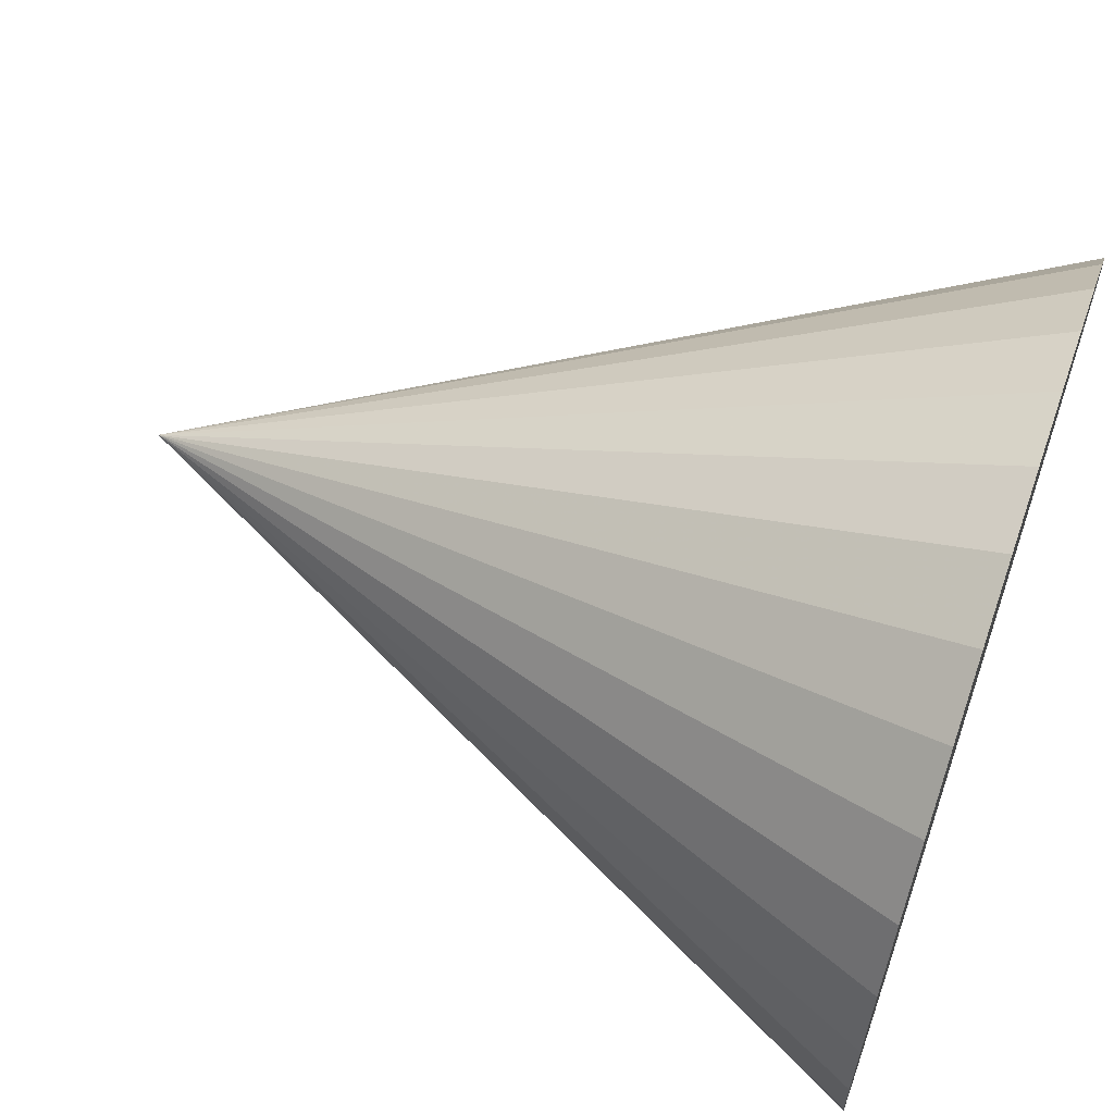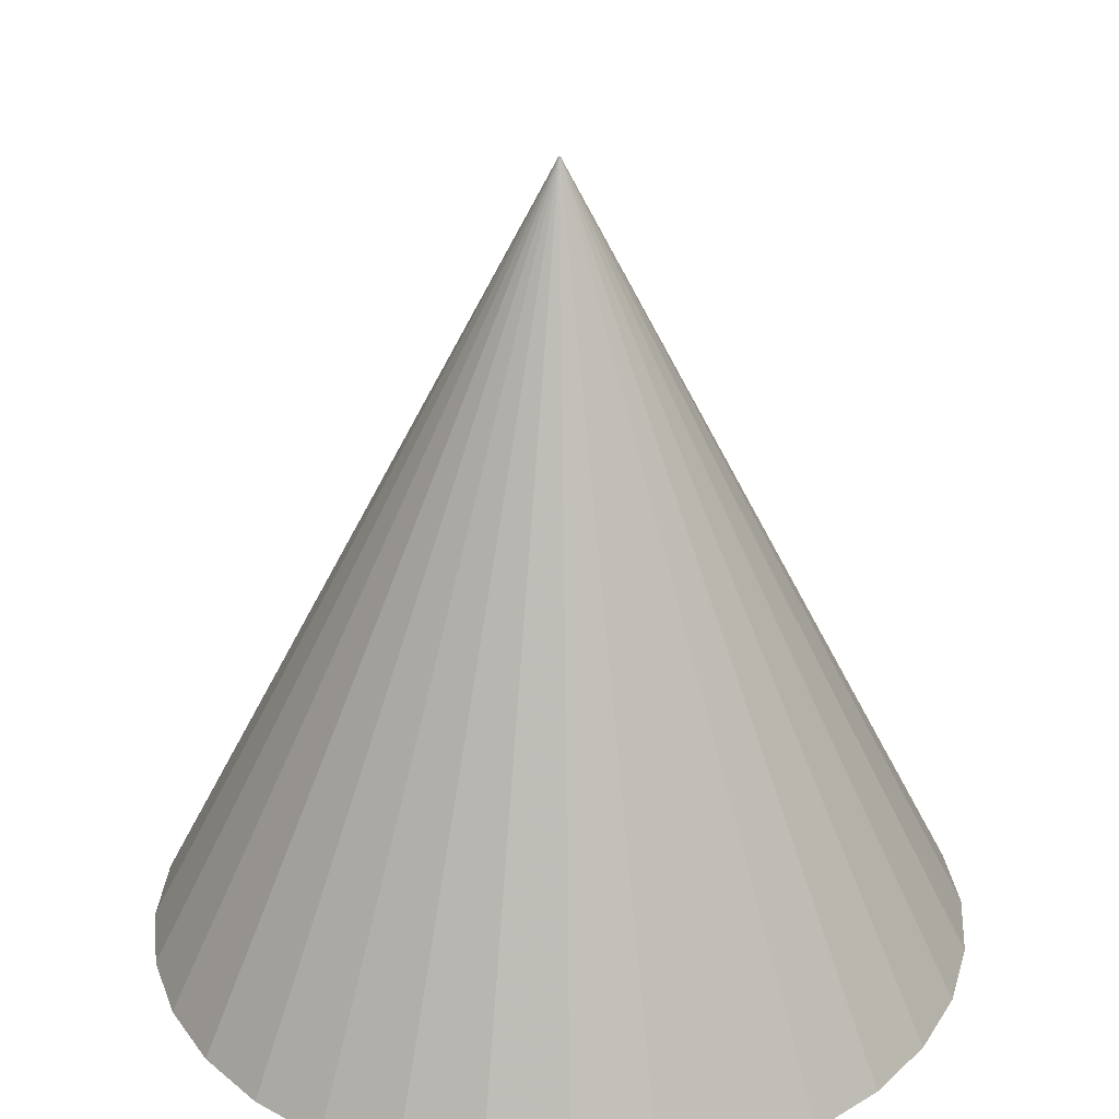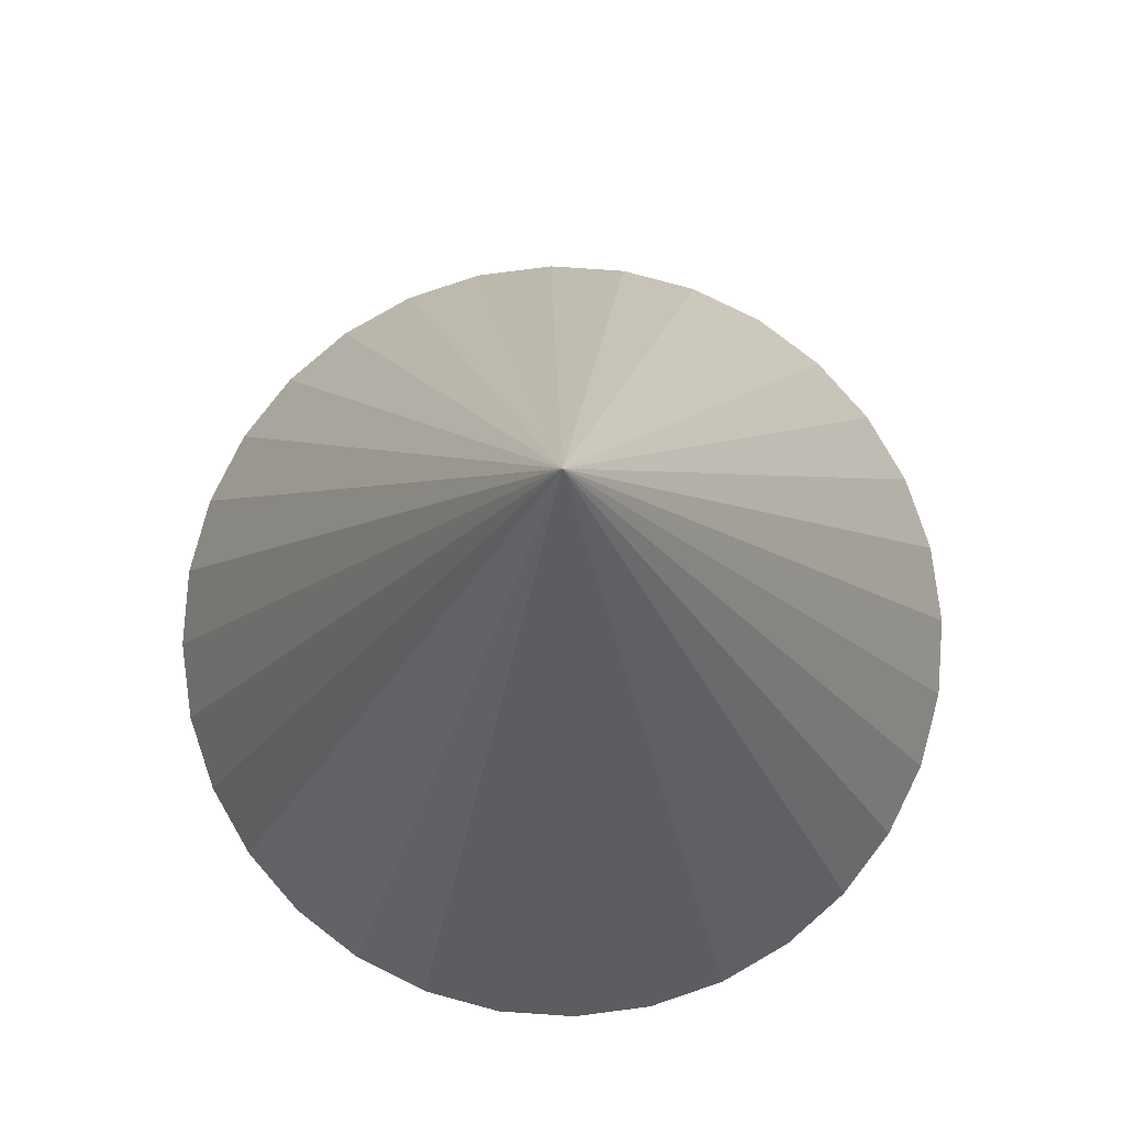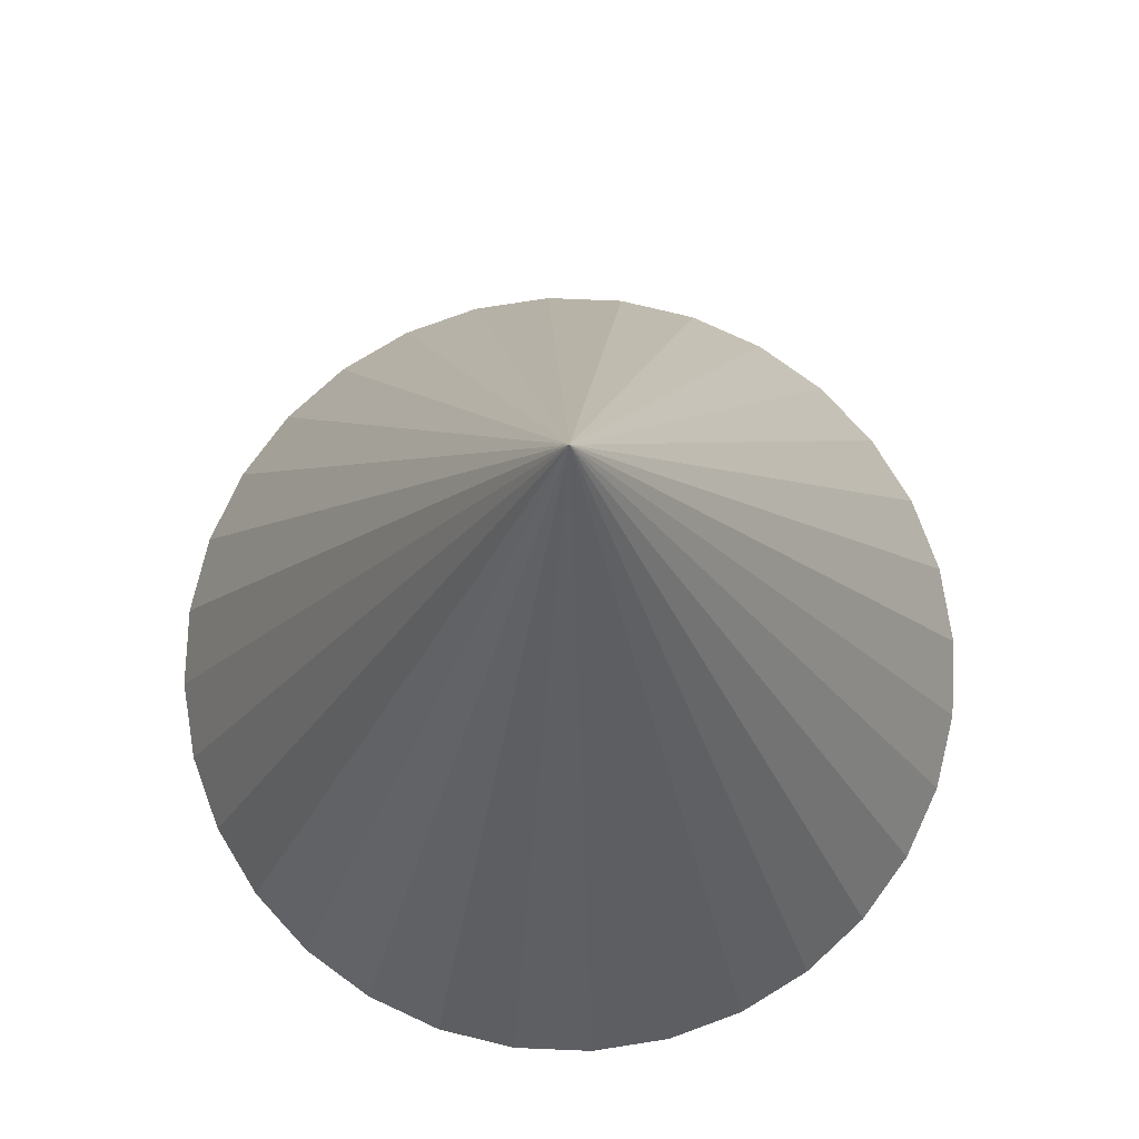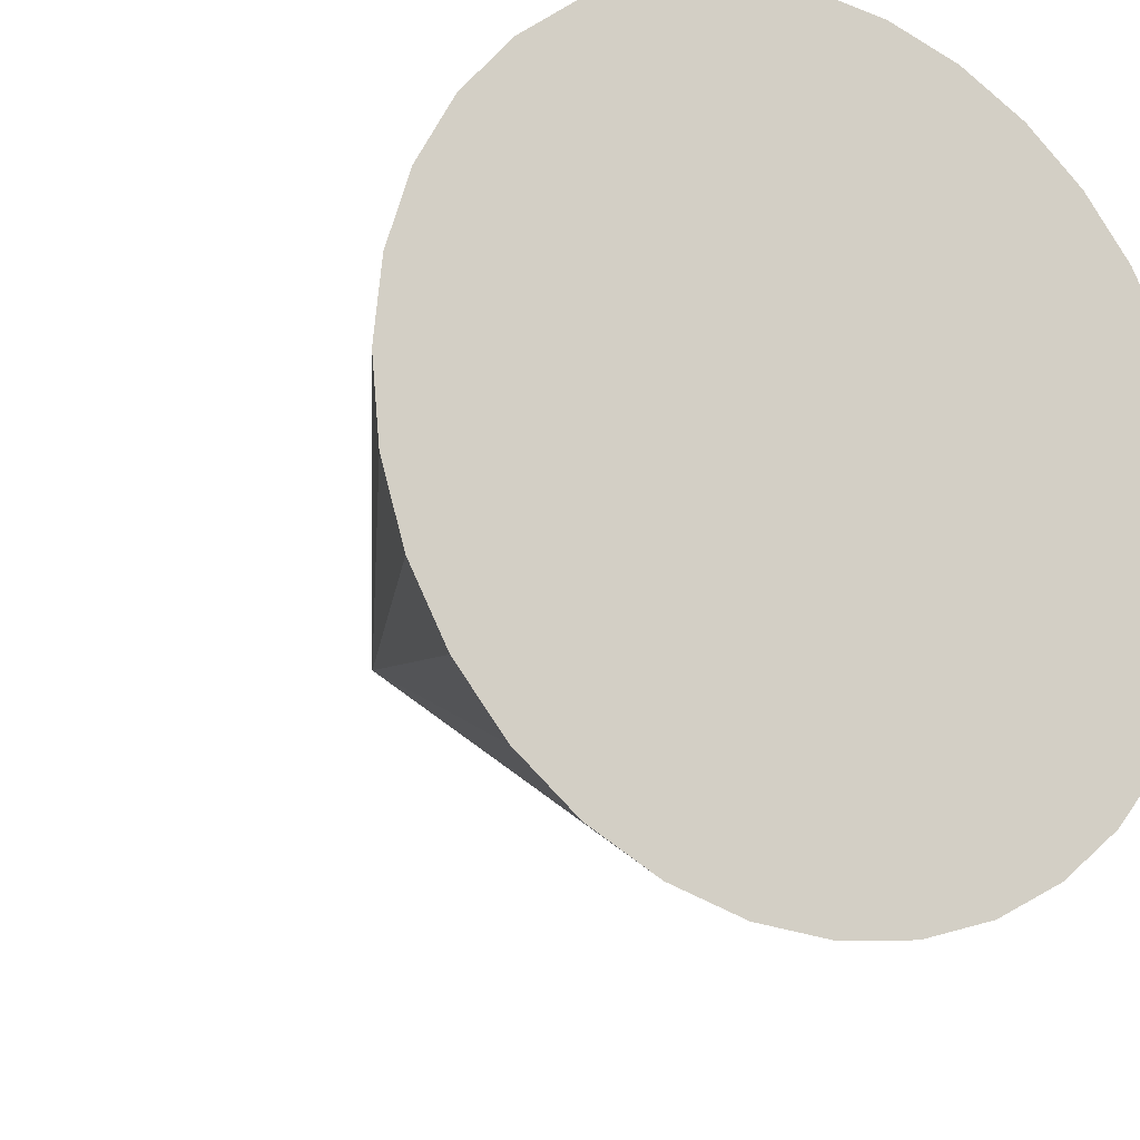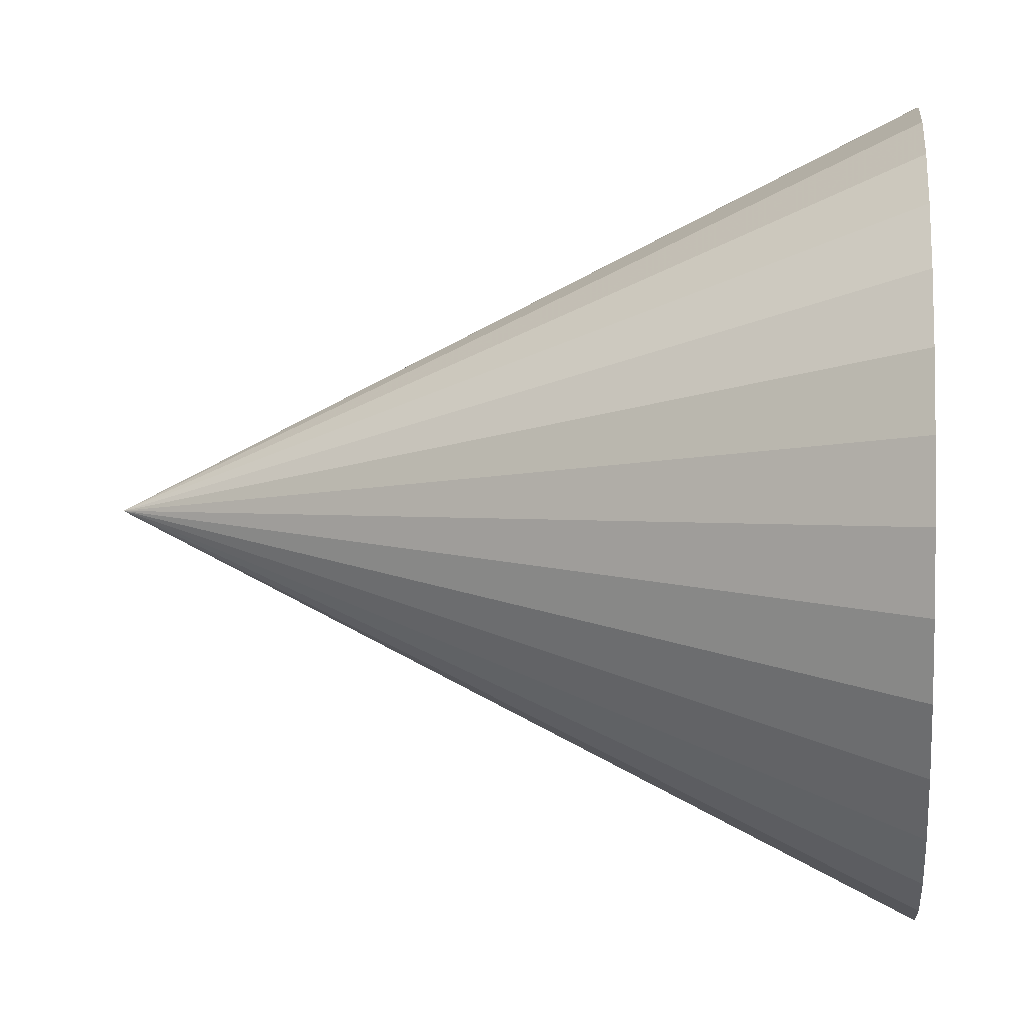
<metadata>
{"format":"obj","ext":"obj","renderer":"f3d","projection":"perspective","resolution":1024,"background":"white","views":[{"elev":62.2,"azim":-70.9,"up":"+Z"},{"elev":30.3,"azim":133.6,"up":"+Y"},{"elev":79.4,"azim":110.7,"up":"+Y"},{"elev":76.0,"azim":165.5,"up":"+Y"},{"elev":-17.2,"azim":-30.2,"up":"+Z"},{"elev":1.7,"azim":-84.2,"up":"+Z"}]}
</metadata>
<code>
o Cone_Cone.001
v 0 -2.481 -2.481
v 0.484 -2.481 -2.433
v 0.9494 -2.481 -2.292
v 1.378 -2.481 -2.063
v 1.754 -2.481 -1.754
v 2.063 -2.481 -1.378
v 2.292 -2.481 -0.9494
v 2.433 -2.481 -0.484
v 2.481 -2.481 0
v 2.433 -2.481 0.484
v 2.292 -2.481 0.9494
v 2.063 -2.481 1.378
v 1.754 -2.481 1.754
v 1.378 -2.481 2.063
v 0.9494 -2.481 2.292
v 0.484 -2.481 2.433
v -0 -2.481 2.481
v -0.484 -2.481 2.433
v -0.9494 -2.481 2.292
v -1.378 -2.481 2.063
v -1.754 -2.481 1.754
v -2.063 -2.481 1.378
v -2.292 -2.481 0.9494
v -2.433 -2.481 0.484
v -2.481 -2.481 -0
v -2.433 -2.481 -0.484
v -2.292 -2.481 -0.9494
v -2.063 -2.481 -1.378
v -1.754 -2.481 -1.754
v -1.378 -2.481 -2.063
v -0.9494 -2.481 -2.292
v -0.484 -2.481 -2.433
v 0 2.481 0
f 1 33 2
f 2 33 3
f 3 33 4
f 4 33 5
f 5 33 6
f 6 33 7
f 7 33 8
f 8 33 9
f 9 33 10
f 10 33 11
f 11 33 12
f 12 33 13
f 13 33 14
f 14 33 15
f 15 33 16
f 16 33 17
f 17 33 18
f 18 33 19
f 19 33 20
f 20 33 21
f 21 33 22
f 22 33 23
f 23 33 24
f 24 33 25
f 25 33 26
f 26 33 27
f 27 33 28
f 28 33 29
f 29 33 30
f 30 33 31
f 8 16 24
f 31 33 32
f 32 33 1
f 32 1 2
f 2 3 4
f 4 5 6
f 6 7 8
f 8 9 10
f 10 11 12
f 12 13 14
f 14 15 16
f 16 17 18
f 18 19 20
f 20 21 22
f 22 23 24
f 24 25 26
f 26 27 24
f 27 28 24
f 28 29 30
f 30 31 28
f 31 32 28
f 32 2 8
f 2 4 8
f 4 6 8
f 8 10 12
f 12 14 8
f 14 16 8
f 16 18 24
f 18 20 24
f 20 22 24
f 24 28 32
f 32 8 24

</code>
